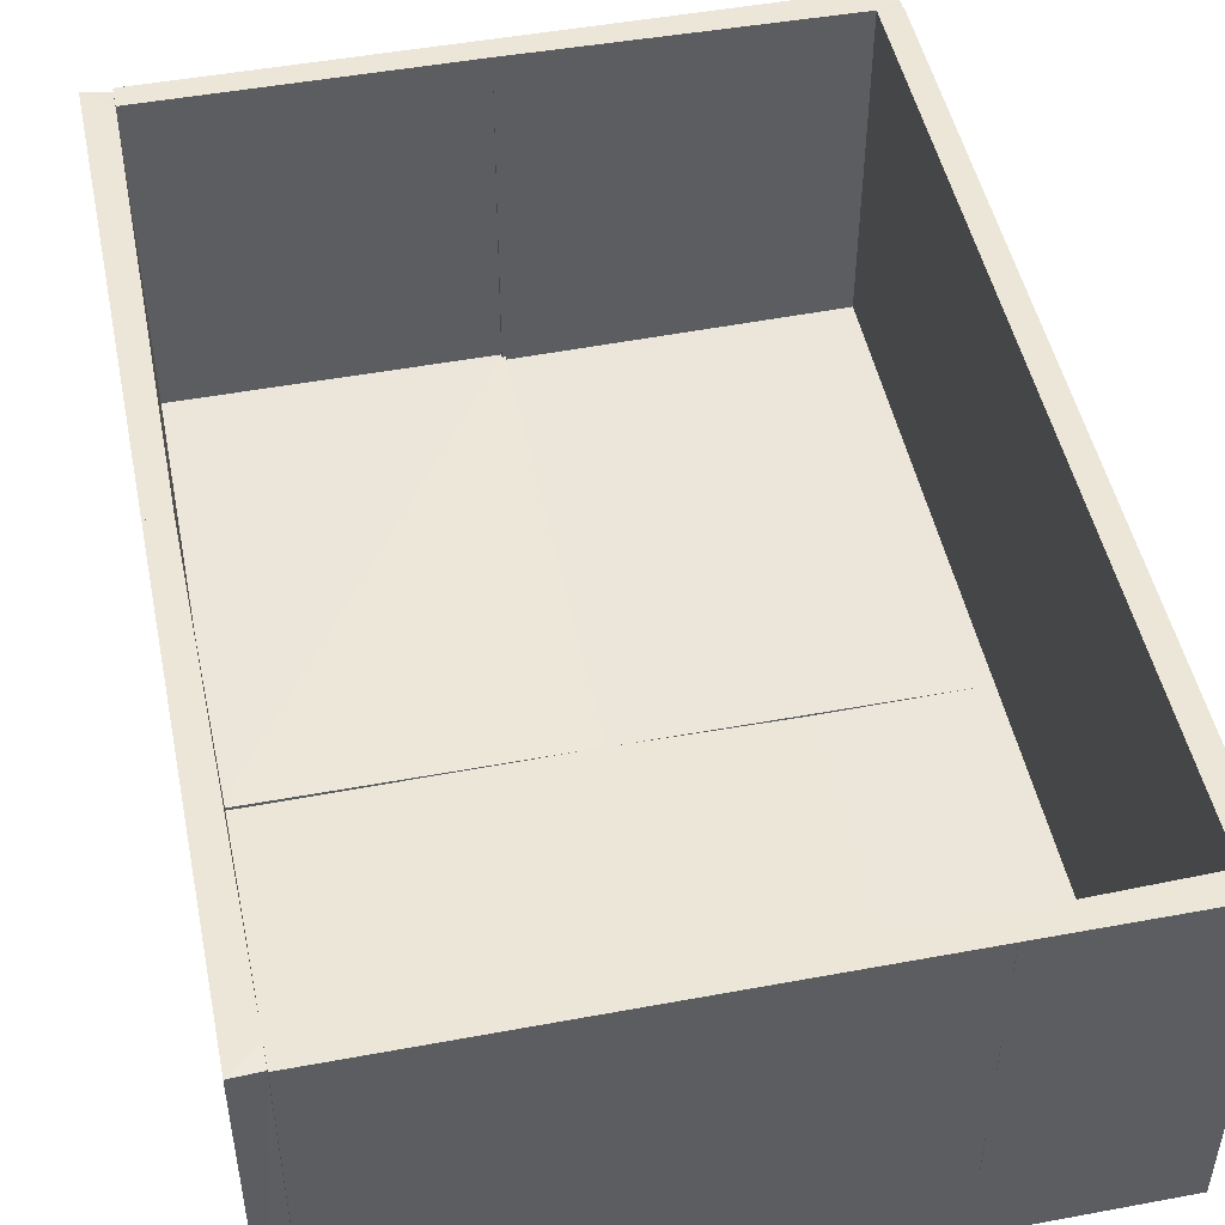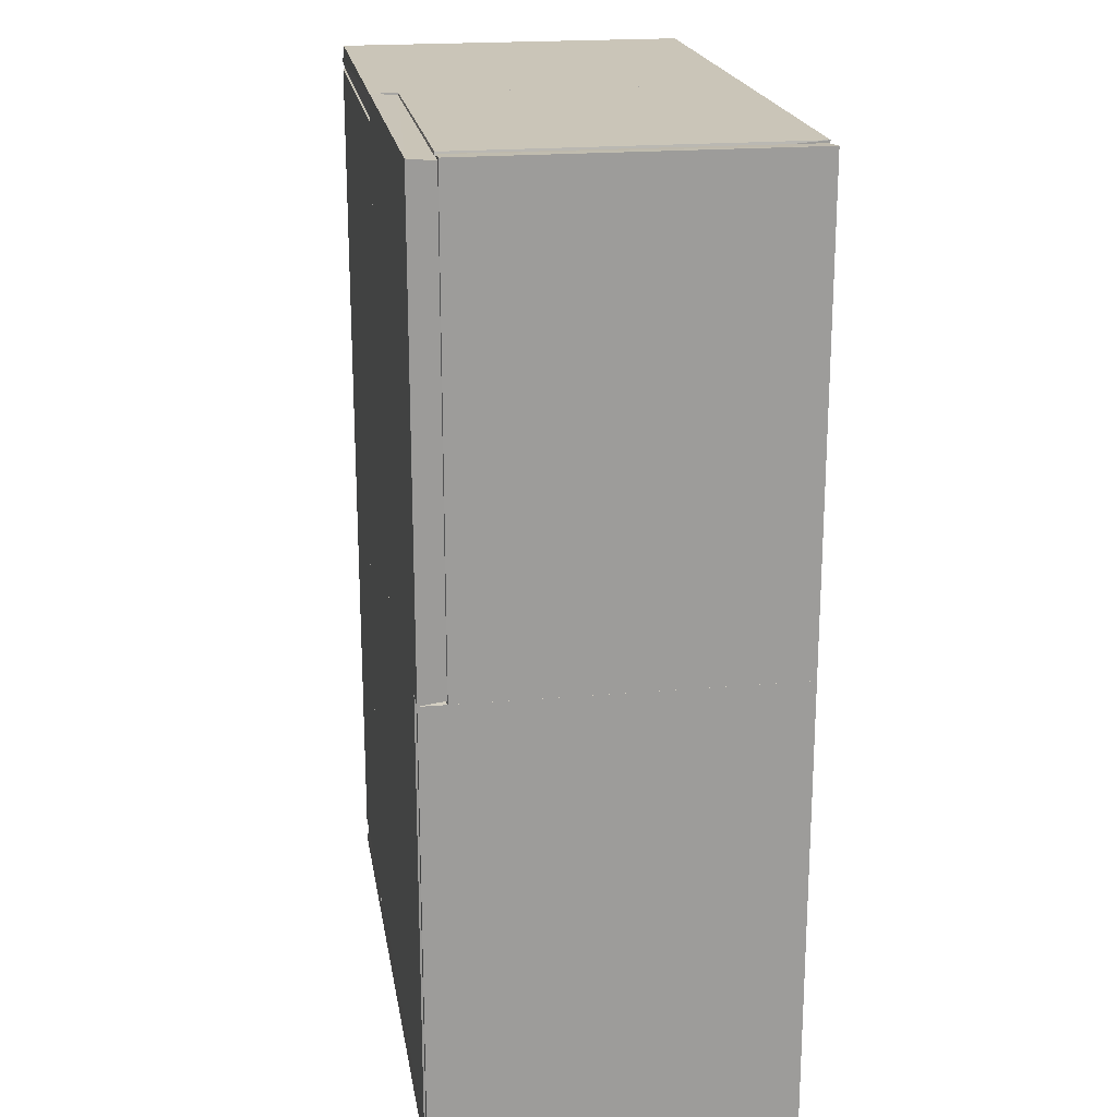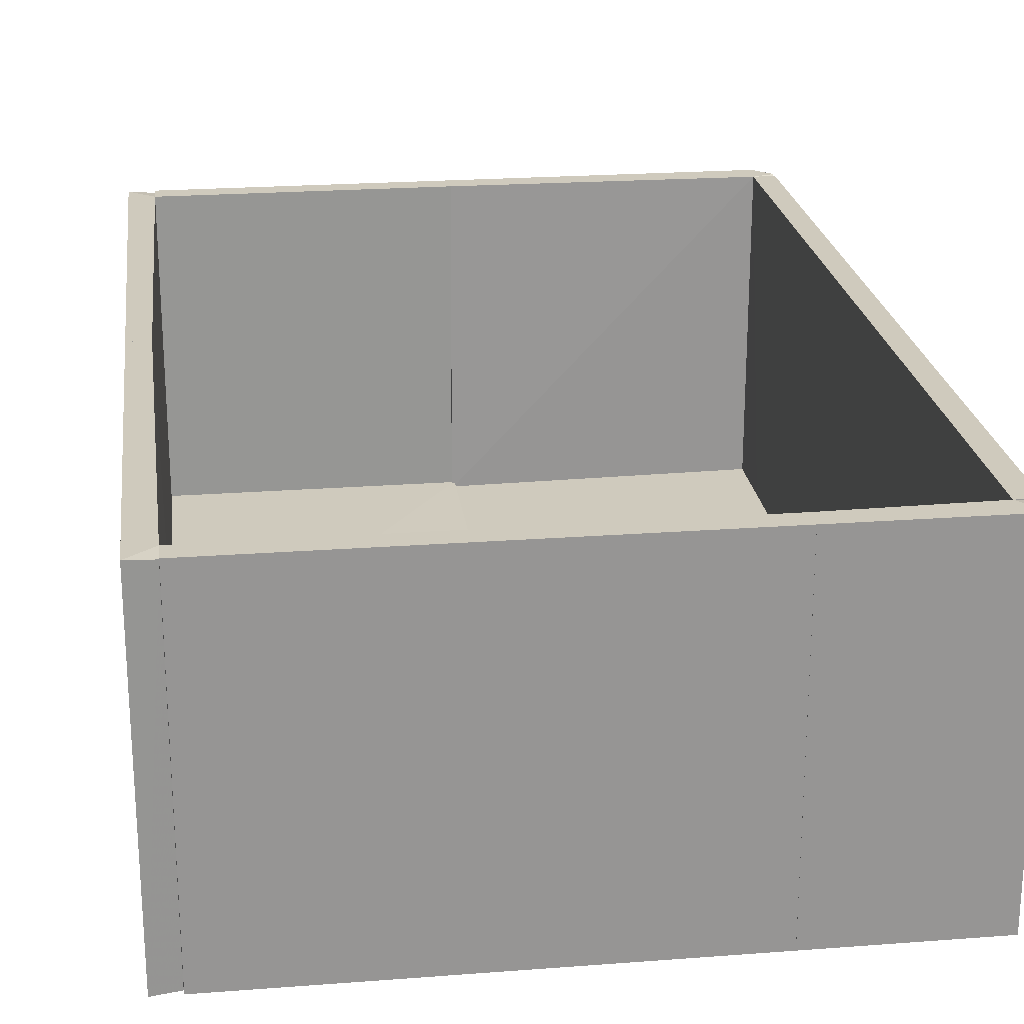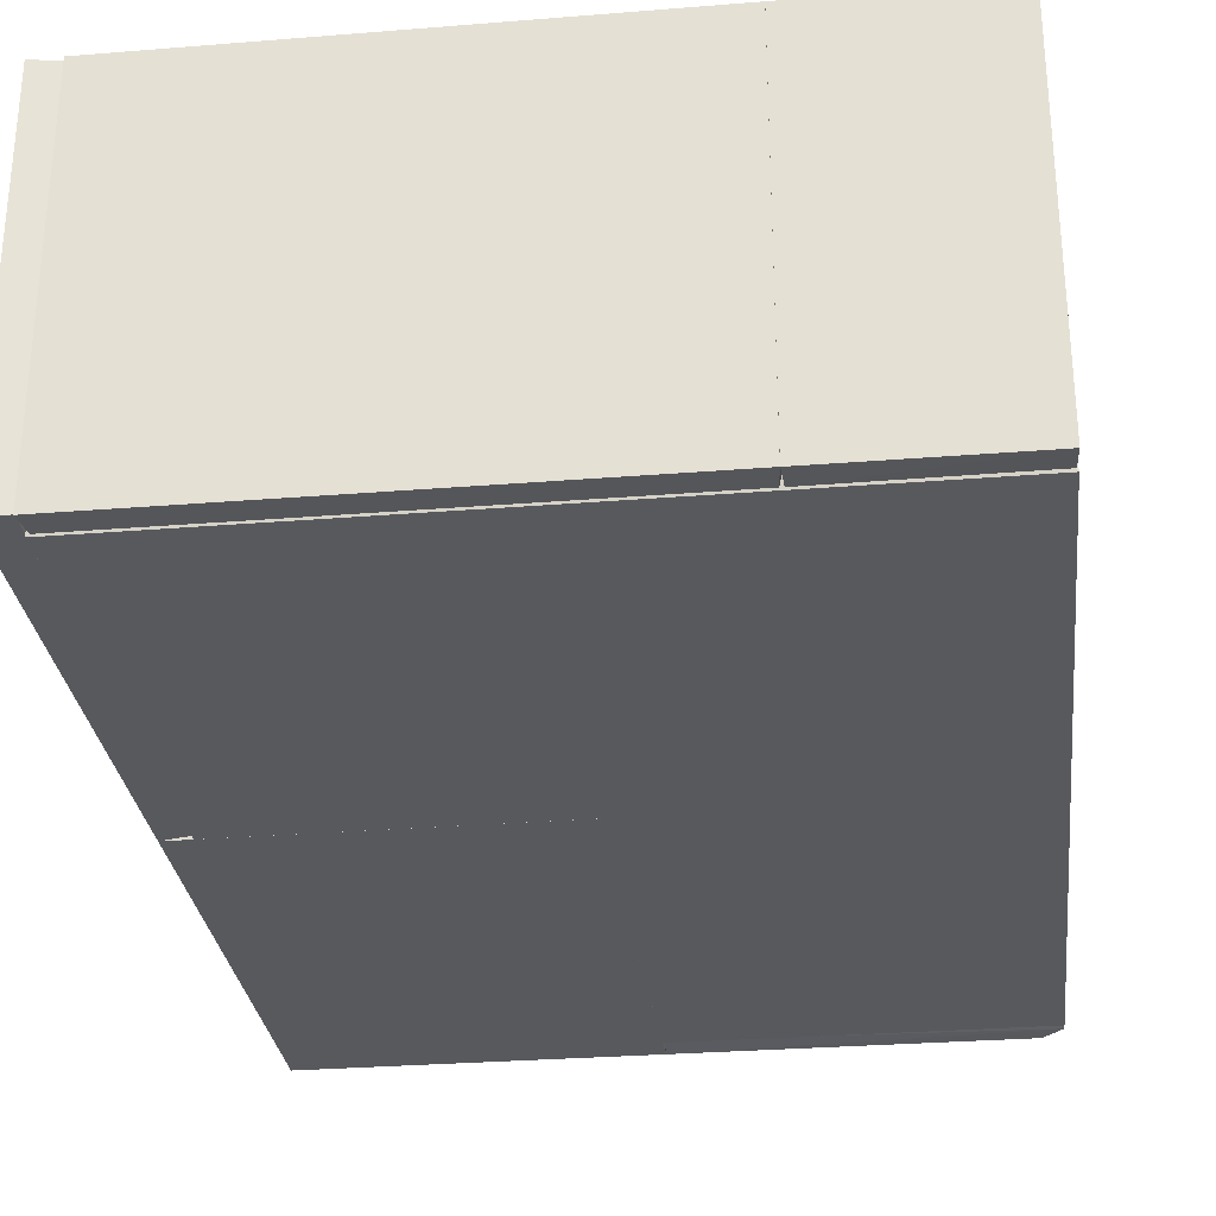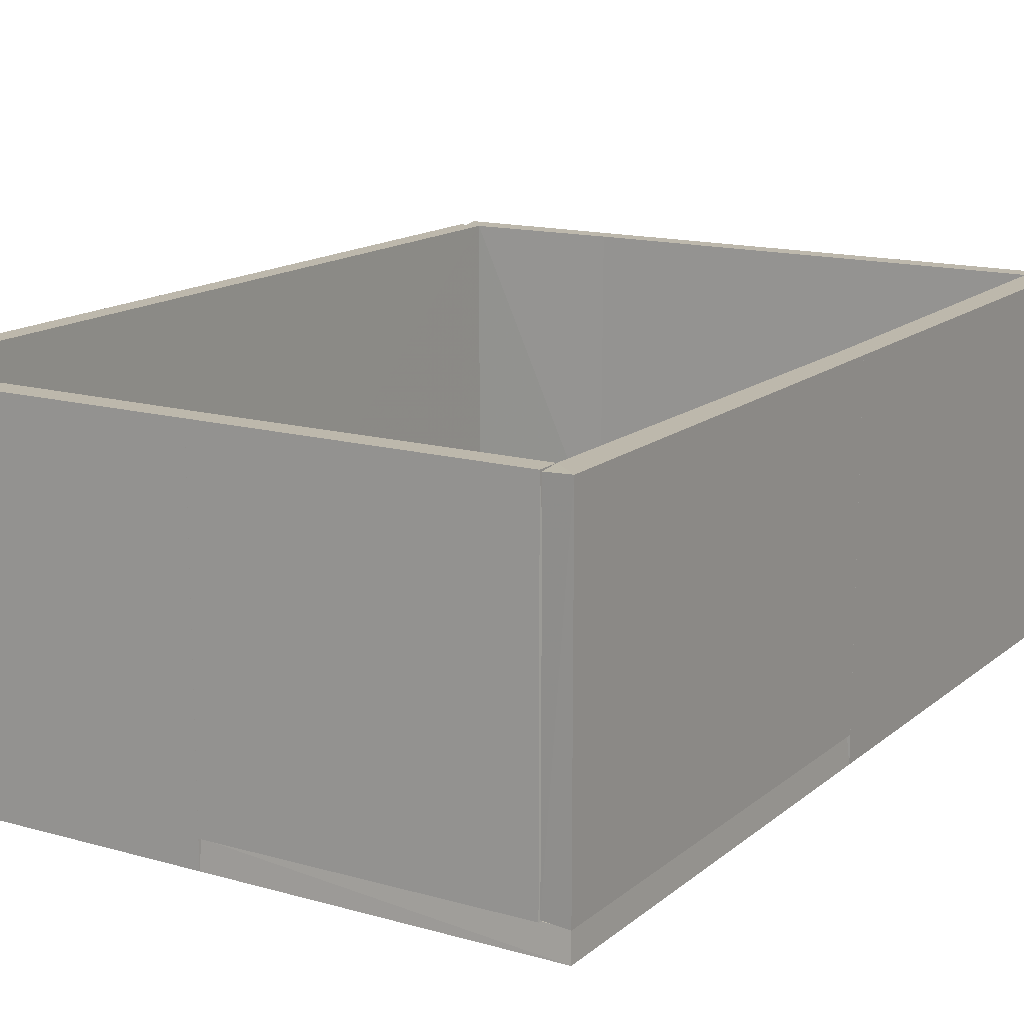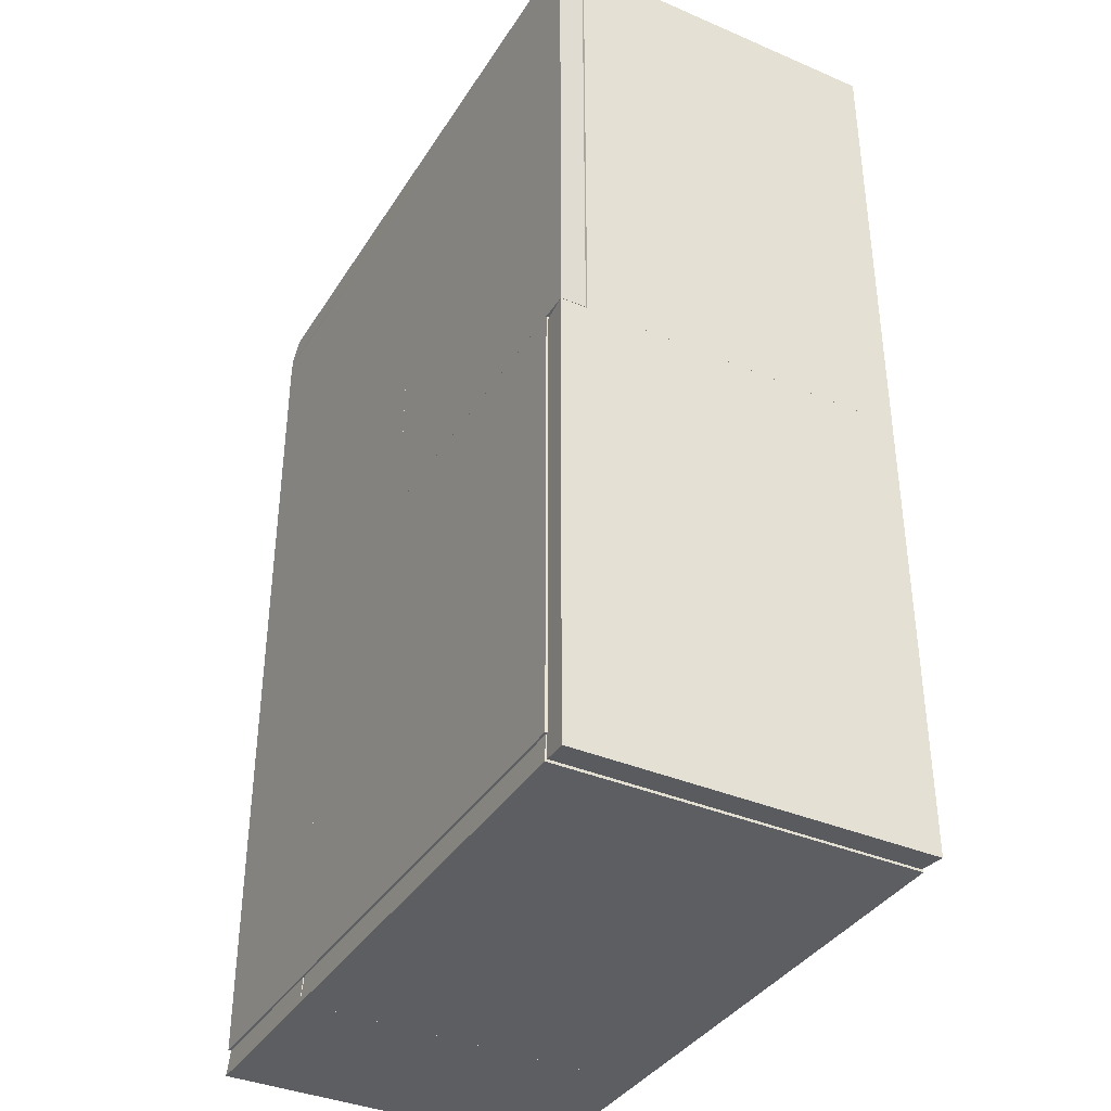
<metadata>
{"format":"obj","ext":"obj","renderer":"f3d","projection":"perspective","resolution":1024,"background":"white","views":[{"elev":48.6,"azim":-11.7,"up":"+Z"},{"elev":20.3,"azim":-99.2,"up":"+Y"},{"elev":22.8,"azim":-7.4,"up":"+Z"},{"elev":-29.4,"azim":6.8,"up":"+Z"},{"elev":14.8,"azim":-148.7,"up":"+Z"},{"elev":-37.4,"azim":-118.7,"up":"+Y"}]}
</metadata>
<code>
o hull_0
v 0.4275 0.3082 0.2347
v 0.4427 0.3082 0.2347
v 0.4427 0.3082 0.01651
v 0.4272 0.5549 0.01287
v 0.4275 0.5492 0.2347
v 0.4275 0.6051 0.2347
v 0.4272 0.3033 0.01287
v 0.4427 0.6051 0.2347
v 0.4427 0.6051 0.01651
v 0.4273 0.6087 0.01385
f 6 10 4
f 8 9 10
f 8 5 2
f 9 8 2
f 9 2 3
f 7 9 3
f 2 7 3
f 5 7 1
f 2 5 1
f 7 2 1
f 8 10 6
f 5 8 6
f 5 6 4
f 9 7 4
f 10 9 4
f 7 5 4
o hull_1
v 0.4427 0.3082 -0.001268
v 0.4427 0.6051 -0.001268
v 0.429 0.3059 0.01663
v 0.429 0.6074 0.01663
v 0.4419 0.604 0.01642
v 0.4419 0.3093 0.01642
v 0.2142 0.6087 0.01411
v 0.2169 0.3082 0.01395
v 0.2169 0.3082 -0.001268
v 0.2169 0.6051 -0.001268
f 14 16 15
f 19 11 13
f 11 19 12
f 13 14 17
f 14 12 17
f 12 19 20
f 19 17 20
f 17 12 20
f 19 13 18
f 17 19 18
f 13 17 18
f 13 11 16
f 14 13 16
f 11 12 16
f 16 12 15
f 12 14 15
o hull_2
v 0.2202 0.6073 0.01287
v 0.01316 0.6073 0.01287
v 0.0165 0.6076 0.2347
v 0.0165 0.6228 0.2347
v 0.0165 0.6228 0.01651
v 0.2169 0.6076 0.2347
v 0.2169 0.6228 0.2347
v 0.2169 0.6228 0.01651
f 22 24 25
f 27 26 21
f 26 22 21
f 21 22 28
f 27 21 28
f 27 28 24
f 26 27 24
f 26 24 23
f 22 26 23
f 24 22 23
f 28 22 25
f 24 28 25
o hull_3
v 0.01395 0.3083 0.2347
v 0.01649 0.6076 0.2347
v 0.01642 0.6215 0.01736
v 0.0164 0.6211 0.2335
v -0.001268 0.3083 0.2347
v -0.001268 0.3083 0.01651
v -0.001268 0.6228 0.2347
v -0.001268 0.6228 0.01651
v 0.01656 0.6087 0.01565
v 0.01416 0.303 0.01287
f 30 38 37
f 35 36 33
f 35 32 31
f 36 35 31
f 33 38 29
f 35 33 29
f 36 38 34
f 38 33 34
f 33 36 34
f 32 35 30
f 29 38 30
f 35 29 30
f 38 36 37
f 31 32 37
f 36 31 37
f 32 30 37
o hull_4
v 0.4275 0.01652 0.2347
v 0.4427 0.01649 0.2347
v 0.4427 0.01649 0.01651
v 0.4272 0.3131 0.01287
v 0.4275 0.3082 0.2347
v 0.4273 0.01287 0.01378
v 0.4427 0.3082 0.2347
v 0.4427 0.3082 0.01651
f 42 41 44
f 45 46 42
f 45 39 40
f 46 45 40
f 45 42 43
f 42 39 43
f 39 45 43
f 42 46 41
f 46 40 41
f 41 40 44
f 39 42 44
f 40 39 44
o hull_5
v 0.429 0.3134 0.01681
v 0.326 0.3082 0.01395
v 0.326 0.3082 -0.001268
v 0.326 0.01649 -0.001268
v 0.4285 0.01287 0.01671
v 0.4419 0.3062 0.01636
v 0.4419 0.01856 0.01636
v 0.4427 0.3082 -0.001268
v 0.4427 0.01649 -0.001268
v 0.3245 0.01287 0.01411
f 47 53 52
f 55 50 49
f 49 50 56
f 50 55 56
f 55 51 56
f 51 47 56
f 49 47 54
f 55 49 54
f 47 49 48
f 49 56 48
f 56 47 48
f 51 55 53
f 47 51 53
f 55 54 53
f 53 54 52
f 54 47 52
o hull_6
v 0.01649 0.3082 -0.001268
v 0.01649 0.01649 -0.001268
v 0.01287 0.01308 0.01413
v 0.01287 0.3116 0.01413
v 0.3298 0.01287 0.01414
v 0.326 0.3082 0.01395
v 0.326 0.3082 -0.001268
v 0.326 0.01649 -0.001268
f 60 63 57
f 58 61 59
f 58 59 60
f 61 62 60
f 59 61 60
f 62 61 63
f 60 62 63
f 61 58 64
f 58 63 64
f 63 61 64
f 58 60 57
f 63 58 57
o hull_7
v 0.3277 0.01658 0.01287
v 0.326 -0.001268 0.2347
v 0.326 -0.001268 -0.001268
v 0.01652 0.01395 0.2347
v 0.01652 -0.001268 0.2347
v 0.01652 -0.001268 -0.001268
v 0.01818 0.01639 0
v 0.3243 0.01639 0
v 0.01486 0.01658 0.01287
v 0.326 0.01395 0.2347
f 73 72 71
f 70 69 73
f 69 70 67
f 65 73 74
f 67 65 66
f 69 67 66
f 74 69 66
f 65 74 66
f 73 69 68
f 69 74 68
f 74 73 68
f 73 65 72
f 65 67 72
f 67 70 72
f 70 73 71
f 72 70 71
o hull_8
v 0.4275 0.6051 0.2347
v 0.2181 0.6052 -0
v 0.2169 0.6076 0.2347
v 0.2169 0.6228 0.2347
v 0.2169 0.6228 -0.001268
v 0.4416 0.6051 0.2335
v 0.4427 0.6101 0.2347
v 0.4427 0.6101 -0.001268
v 0.2157 0.605 0.01287
v 0.43 0.6228 0.2347
v 0.43 0.6228 -0.001268
v 0.4415 0.6052 -0
f 83 86 75
f 84 81 82
f 82 76 79
f 81 84 77
f 84 79 78
f 77 84 78
f 84 82 85
f 82 79 85
f 79 84 85
f 82 81 80
f 76 82 86
f 82 80 86
f 79 76 83
f 78 79 83
f 77 78 83
f 76 86 83
f 77 83 75
f 81 77 75
f 80 81 75
f 86 80 75
o hull_9
v 0 0.3101 0.01639
v 0 0.621 0.01639
v 0.2178 0.6087 0.01656
v -0.001261 0.3083 -0.001268
v -0.001261 0.6228 -0.001268
v 0.01287 0.3065 0.01659
v 0.216 0.6215 0.01642
v 0.2169 0.3083 0.01395
v 0.2169 0.3083 -0.001268
v 0.2169 0.6228 -0.001268
f 92 94 89
f 90 95 92
f 95 90 91
f 91 90 88
f 93 91 88
f 91 93 96
f 95 91 96
f 92 95 94
f 90 92 87
f 88 90 87
f 92 88 87
f 88 92 89
f 93 88 89
f 96 93 89
f 95 96 89
f 94 95 89
o hull_10
v 0.4427 -0.001268 0.2347
v 0.4427 -0.001268 -0.001268
v 0.3266 0.01639 0
v 0.326 0.01395 0.2347
v 0.326 -0.001268 0.2347
v 0.326 -0.001268 -0.001268
v 0.3254 0.01658 0.01287
v 0.4419 0.01637 0.000381
v 0.4419 0.01637 0.233
v 0.4275 0.01649 0.2347
f 104 98 99
f 102 101 103
f 101 102 98
f 106 105 104
f 103 106 104
f 105 98 104
f 105 106 97
f 106 101 97
f 98 105 97
f 101 98 97
f 101 106 100
f 103 101 100
f 106 103 100
f 102 103 99
f 98 102 99
f 103 104 99
o hull_11
v 0.01395 0.3082 0.2347
v 0.01658 0.3099 0.01287
v 0.0164 0.000247 0.2335
v 0.01639 0.000426 0
v 0.01649 0.01397 0.2347
v 0.01639 0.3066 0
v -0.001268 0.3082 0.2347
v -0.001268 0.3082 -0.001268
v -0.001268 -0.001268 0.2347
v -0.001268 -0.001268 -0.001268
f 109 110 111
f 114 110 116
f 115 114 116
f 109 115 116
f 110 109 116
f 107 108 113
f 108 114 113
f 114 115 113
f 115 107 113
f 108 110 112
f 114 108 112
f 110 114 112
f 110 108 111
f 108 107 111
f 107 115 111
f 115 109 111

</code>
